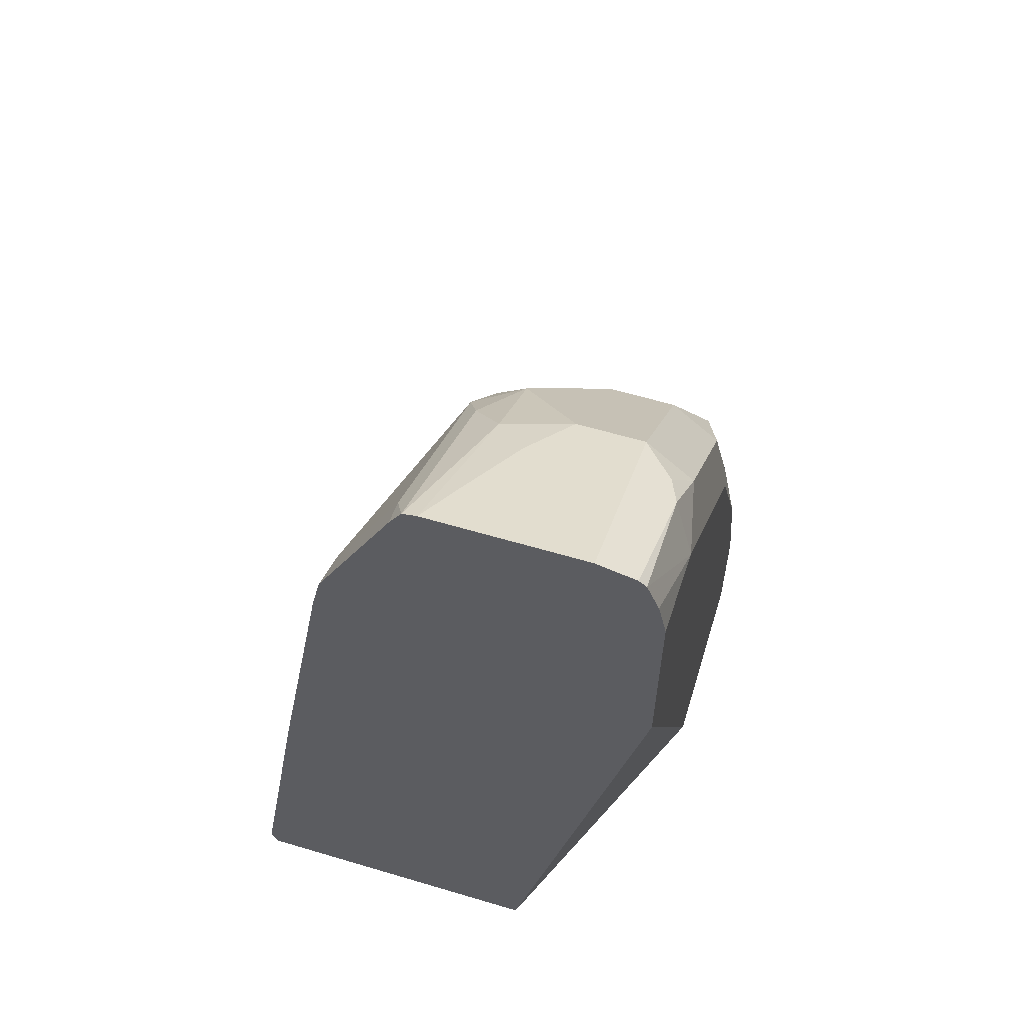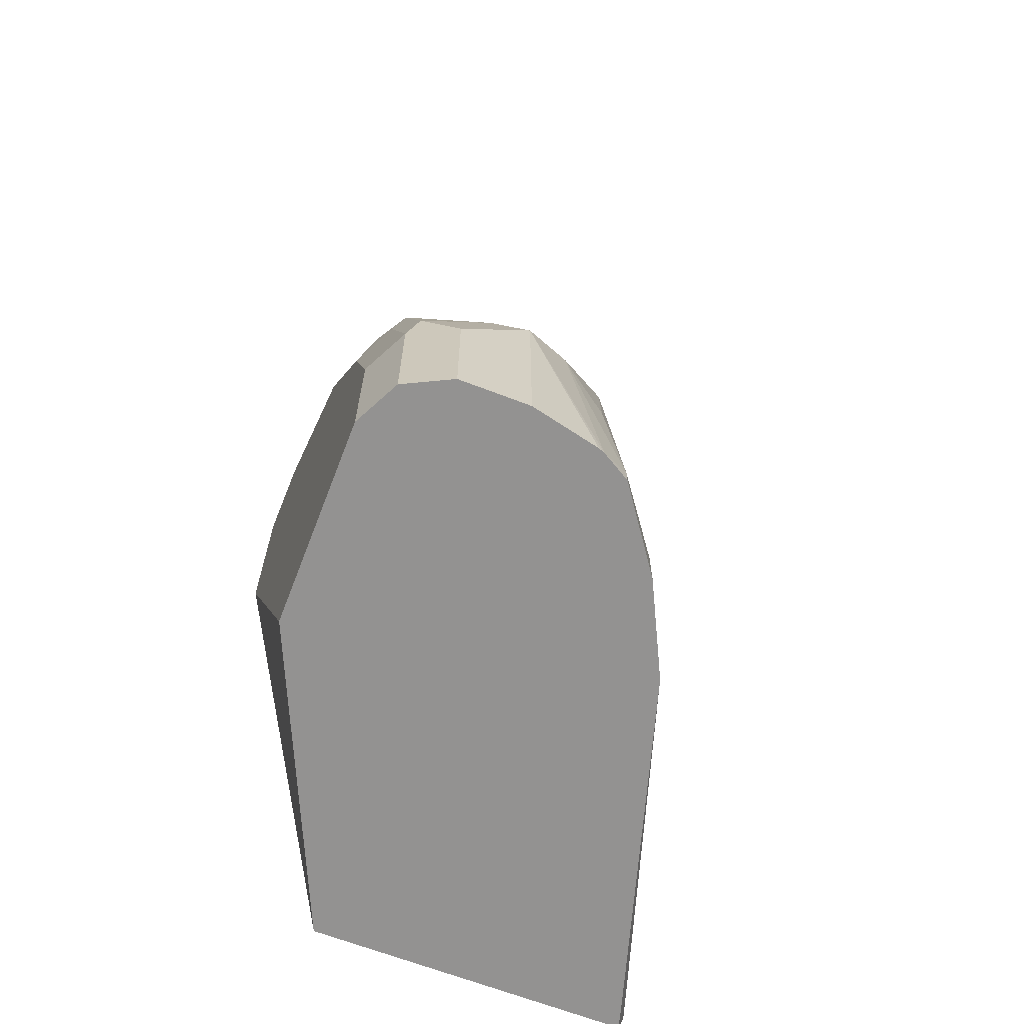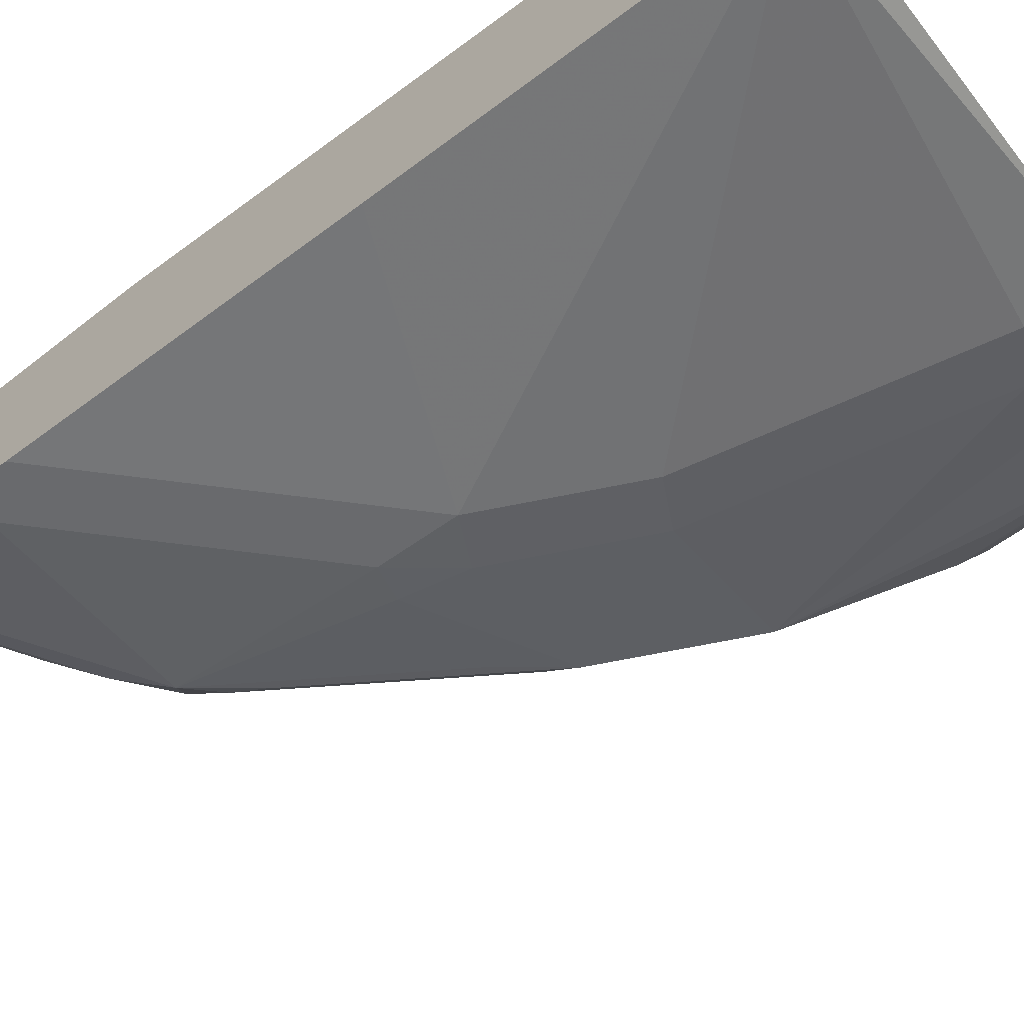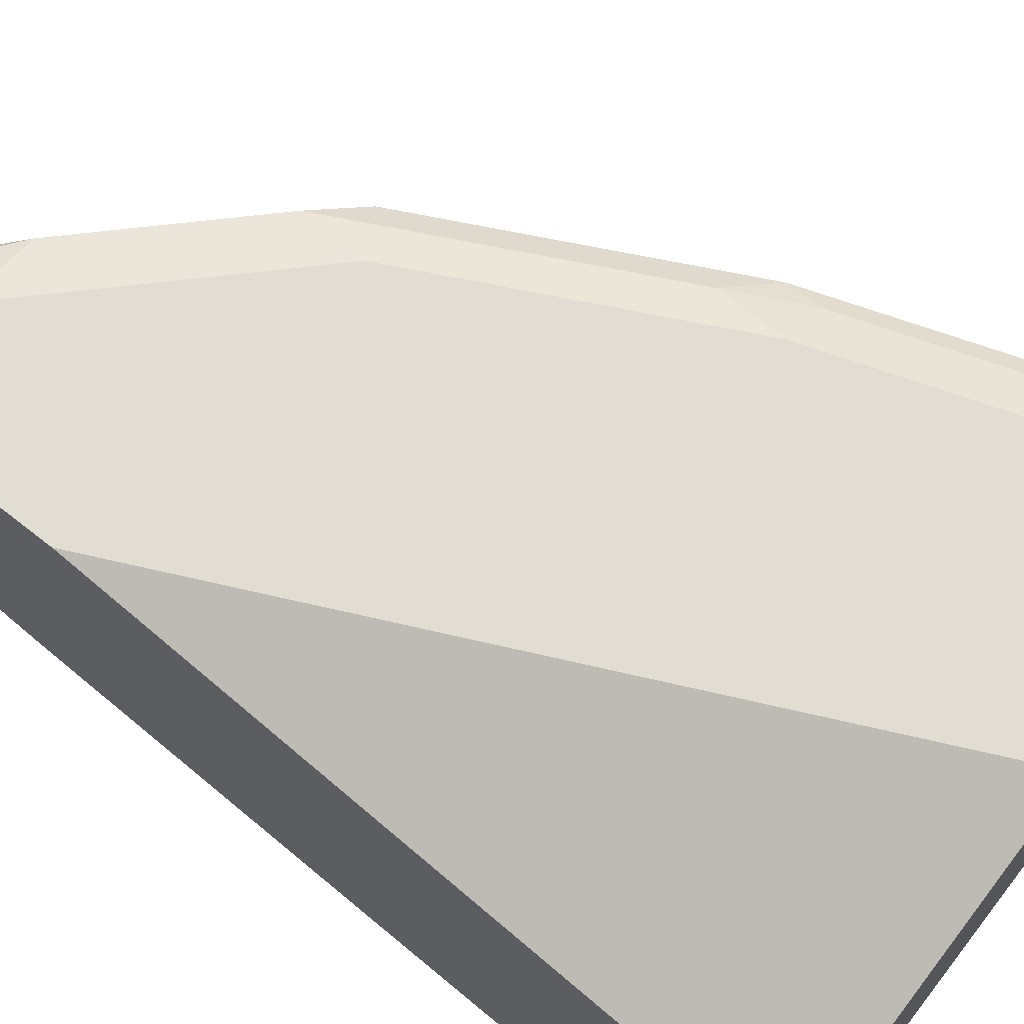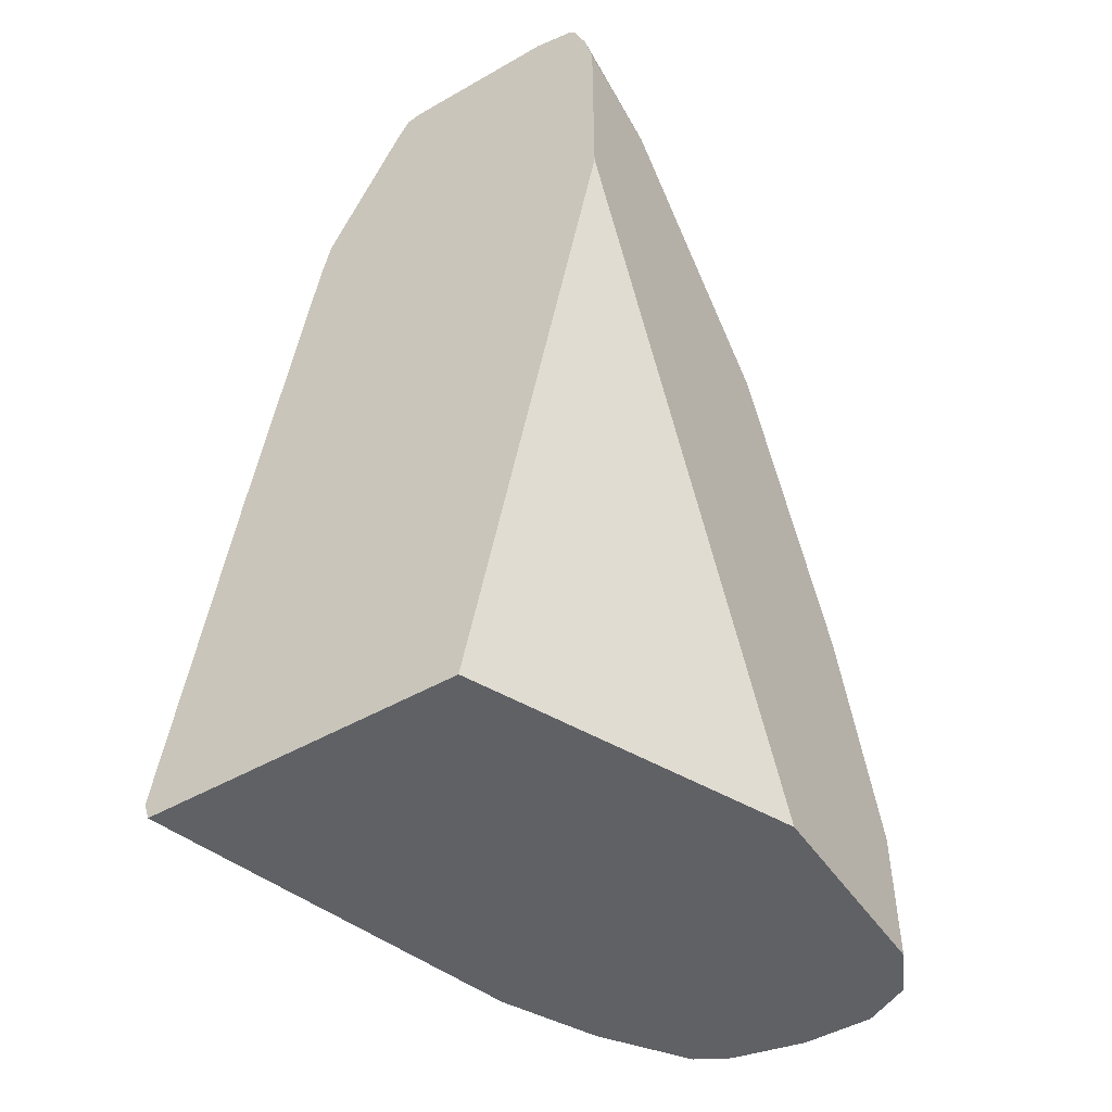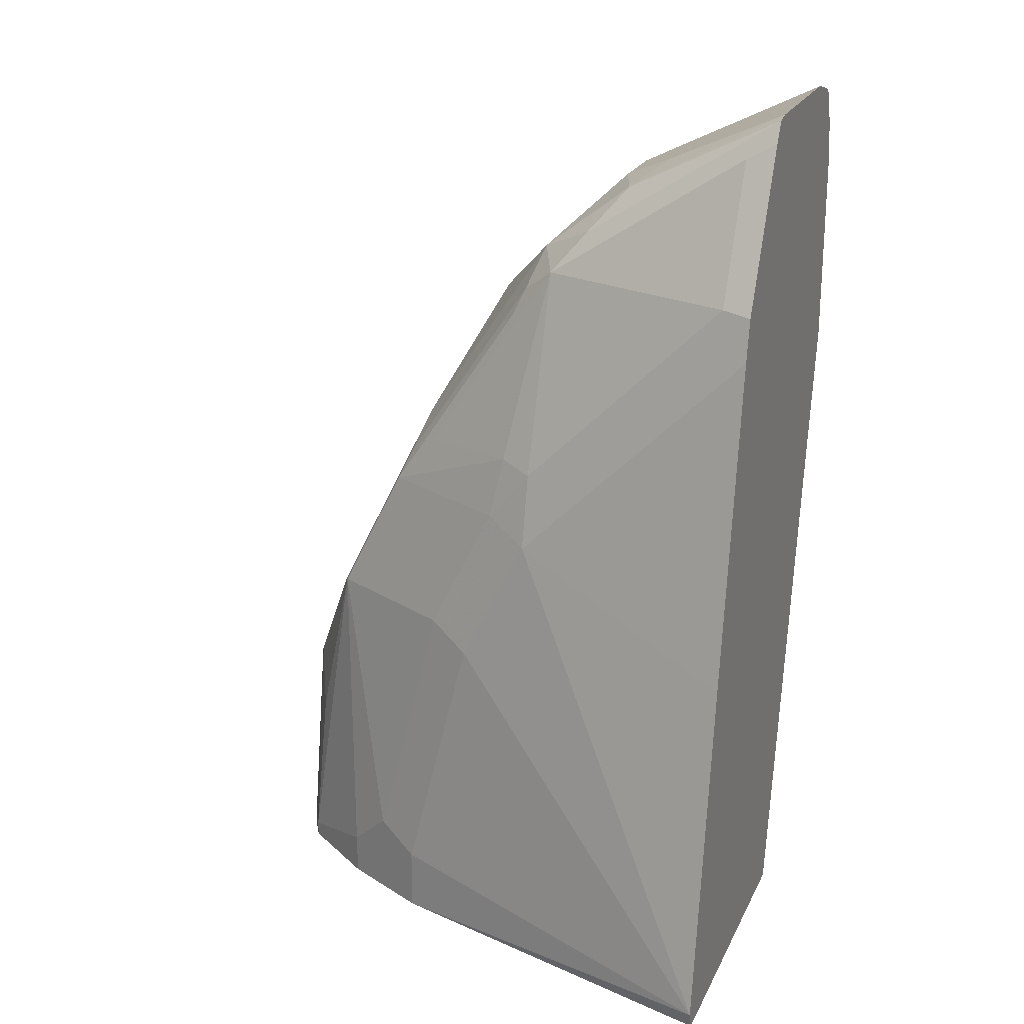
<metadata>
{"format":"obj","ext":"obj","renderer":"f3d","projection":"perspective","resolution":1024,"background":"white","views":[{"elev":59.8,"azim":107.0,"up":"+Z"},{"elev":-66.5,"azim":-111.1,"up":"+Z"},{"elev":-70.7,"azim":127.8,"up":"+Y"},{"elev":68.3,"azim":128.3,"up":"+Y"},{"elev":-48.2,"azim":122.6,"up":"+Z"},{"elev":22.6,"azim":20.5,"up":"+Z"}]}
</metadata>
<code>
v -0.2721 0.7917 0.4937
v -0.3419 0.7377 0.4588
v -0.2721 0.7083 0.4937
v -0.2721 0.8124 0.4885
v -0.2789 0.8097 0.4858
v -0.3359 0.8157 0.4558
v -0.3479 0.7917 0.4558
v -0.2999 0.7197 0.4798
v -0.3479 0.7557 0.4558
v -0.3719 0.7557 0.4438
v -0.3599 0.7197 0.4453
v -0.2721 0.7007 0.492
v -0.2721 0.8165 0.4849
v -0.3239 0.8277 0.4318
v -0.3644 0.8187 0.4318
v -0.3509 0.8097 0.4498
v -0.3719 0.7917 0.4438
v -0.4079 0.7197 0.4078
v -0.3779 0.7017 0.4228
v -0.2879 0.6927 0.4723
v -0.2721 0.6941 0.4809
v -0.2721 0.8232 0.4678
v -0.2721 0.8277 0.4476
v -0.3959 0.8277 0.3598
v -0.4004 0.8187 0.3958
v -0.4079 0.7917 0.4078
v -0.4139 0.7017 0.3868
v -0.3959 0.6927 0.4003
v -0.4438 0.7557 0.3718
v -0.4798 0.7197 0.2999
v -0.2879 0.6568 0.4003
v -0.2721 0.6581 0.4089
v -0.2721 0.8277 0.3396
v -0.4318 0.8277 0.3239
v -0.4363 0.8187 0.3598
v -0.4438 0.7917 0.3718
v -0.4199 0.6958 0.3718
v -0.4858 0.7017 0.2789
v -0.4678 0.6927 0.2924
v -0.4139 0.6658 0.2969
v -0.3959 0.6568 0.2924
v -0.5158 0.7197 0.228
v -0.4918 0.7197 0.2759
v -0.2721 0.6478 0.3756
v -0.2721 0.6528 0.3983
v -0.2721 0.7557 0.0006607
v -0.4318 0.8277 0.0006607
v -0.4678 0.8277 0.2519
v -0.5083 0.8187 0.2159
v -0.4588 0.8097 0.3419
v -0.4948 0.8097 0.2699
v -0.5158 0.7917 0.228
v -0.4918 0.6958 0.2639
v -0.5218 0.7017 0.207
v -0.4199 0.6598 0.2639
v -0.3959 0.6478 0.2519
v -0.5398 0.7197 0.18
v -0.2721 0.6168 0.1983
v -0.2721 0.589 0.0006607
v -0.5398 0.8277 0.0006607
v -0.5038 0.8277 0.18
v -0.5308 0.8097 0.1979
v -0.5278 0.8157 0.18
v -0.5398 0.7917 0.18
v -0.5278 0.6958 0.1919
v -0.4558 0.6598 0.1919
v -0.4318 0.6478 0.18
v -0.2721 0.5859 0.01012
v -0.5638 0.7557 0.132
v -0.5758 0.7557 0.108
v -0.5638 0.7317 0.12
v -0.2873 0.5935 0.0006607
v -0.5638 0.8157 0.0006607
v -0.5398 0.8277 0.072
v -0.5668 0.8097 0.09
v -0.5668 0.7737 0.126
v -0.5638 0.8157 0.072
v -0.5518 0.7077 0.09599
v -0.5578 0.7017 0.009011
v -0.5158 0.6718 0.02402
v -0.4918 0.6598 0.04801
v -0.4678 0.6478 0.03599
v -0.4678 0.6478 0.0006607
v -0.5758 0.7917 0.072
v -0.5758 0.7557 0.0006607
v -0.5676 0.7197 0.0006607
v -0.5664 0.7164 0.0006607
v -0.5758 0.7917 0.0006607
v -0.5578 0.7017 0.0006607
v -0.5158 0.6718 0.0006607
v -0.4918 0.6598 0.0006607
f 48 61 49
f 46 60 47
f 46 73 60
f 46 86 85
f 46 85 88
f 49 62 51
f 46 87 86
f 46 88 73
f 49 51 50
f 55 66 67
f 49 63 62
f 51 62 64
f 51 64 52
f 53 54 65
f 53 65 55
f 54 57 65
f 55 65 66
f 46 89 87
f 49 61 63
f 46 90 89
f 36 50 51
f 46 83 91
f 35 49 50
f 55 67 56
f 36 51 52
f 37 53 39
f 38 54 53
f 39 53 40
f 40 53 55
f 40 55 41
f 46 91 90
f 41 55 56
f 42 54 43
f 42 52 64
f 42 64 69
f 42 69 57
f 42 57 54
f 44 56 58
f 46 59 72
f 46 72 83
f 41 56 44
f 56 67 68
f 79 90 80
f 57 69 70
f 70 76 75
f 70 75 84
f 70 84 88
f 70 88 85
f 70 85 86
f 70 86 87
f 70 87 71
f 71 87 79
f 71 79 78
f 73 88 84
f 73 84 77
f 75 77 84
f 79 87 89
f 79 89 90
f 35 50 36
f 80 90 91
f 80 91 81
f 81 91 83
f 81 83 82
f 68 83 72
f 56 68 58
f 68 82 83
f 67 81 82
f 57 70 71
f 57 71 65
f 59 68 72
f 60 73 77
f 60 77 74
f 61 74 77
f 61 77 63
f 62 63 75
f 62 75 76
f 62 76 64
f 63 77 75
f 64 76 70
f 64 70 69
f 65 71 78
f 65 78 79
f 65 79 80
f 65 80 81
f 65 81 66
f 66 81 67
f 67 82 68
f 34 49 35
f 38 43 54
f 33 46 47
f 2 11 8
f 3 8 11
f 3 11 12
f 4 13 6
f 4 6 5
f 6 13 14
f 6 14 15
f 6 15 16
f 2 10 11
f 6 16 17
f 7 17 10
f 7 10 9
f 10 17 26
f 10 26 18
f 10 18 11
f 11 18 19
f 11 19 12
f 12 20 21
f 6 17 7
f 2 9 10
f 2 8 3
f 1 7 2
f 34 48 49
f 1 2 3
f 1 3 12
f 1 12 21
f 1 21 32
f 1 32 45
f 1 45 44
f 1 44 58
f 1 58 68
f 1 68 59
f 1 59 46
f 1 46 33
f 1 33 23
f 1 23 22
f 1 22 13
f 1 13 4
f 1 4 5
f 1 5 6
f 1 6 7
f 12 19 20
f 13 22 14
f 2 7 9
f 14 23 33
f 24 34 25
f 25 34 35
f 25 35 36
f 25 36 26
f 27 37 28
f 27 38 53
f 27 53 37
f 28 39 40
f 28 40 41
f 28 41 31
f 29 36 52
f 29 52 42
f 29 42 43
f 29 43 30
f 30 43 38
f 31 44 45
f 31 45 32
f 14 22 23
f 31 41 44
f 21 31 32
f 20 31 21
f 28 37 39
f 20 28 31
f 14 33 47
f 14 60 74
f 14 74 61
f 14 61 48
f 14 48 34
f 14 34 24
f 14 24 25
f 14 25 15
f 15 17 16
f 15 25 26
f 14 47 60
f 18 27 28
f 18 28 19
f 18 26 36
f 18 36 29
f 18 29 30
f 18 30 38
f 18 38 27
f 15 26 17
f 19 28 20

</code>
